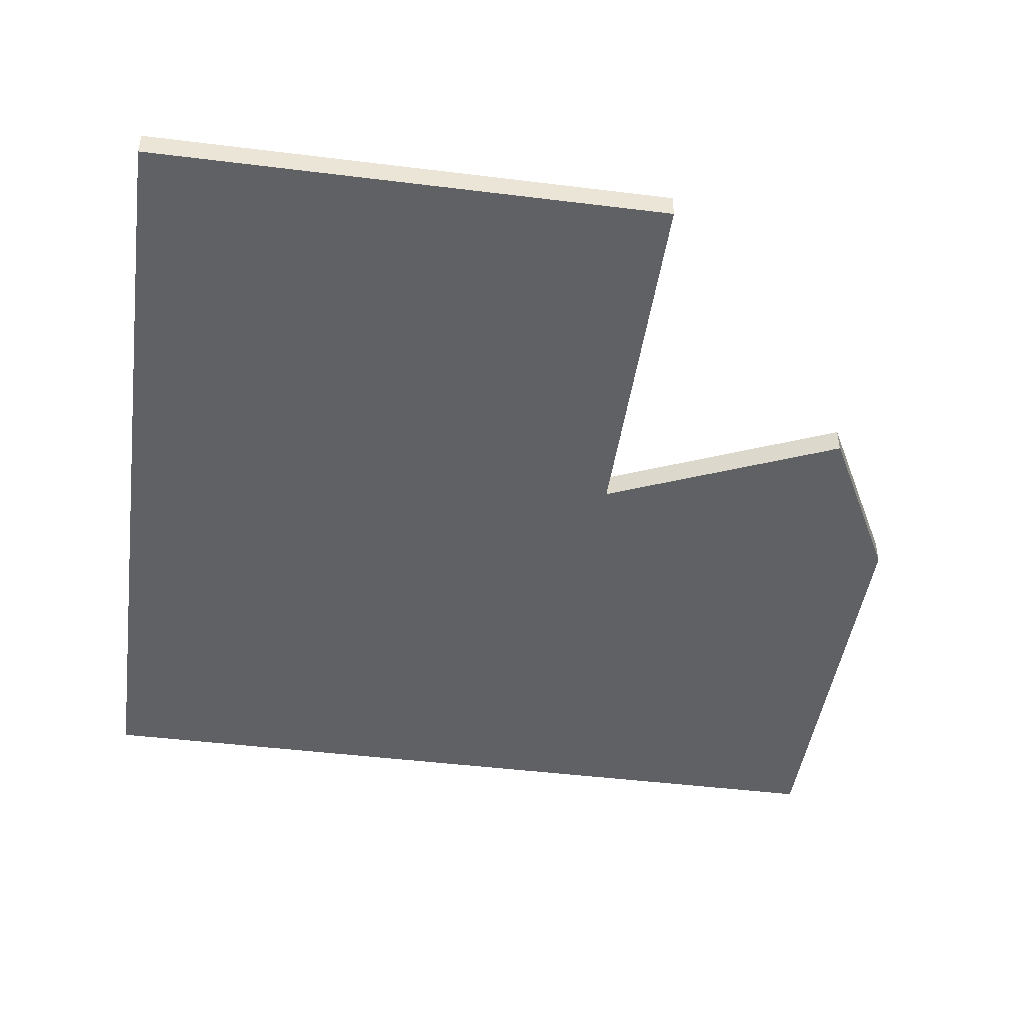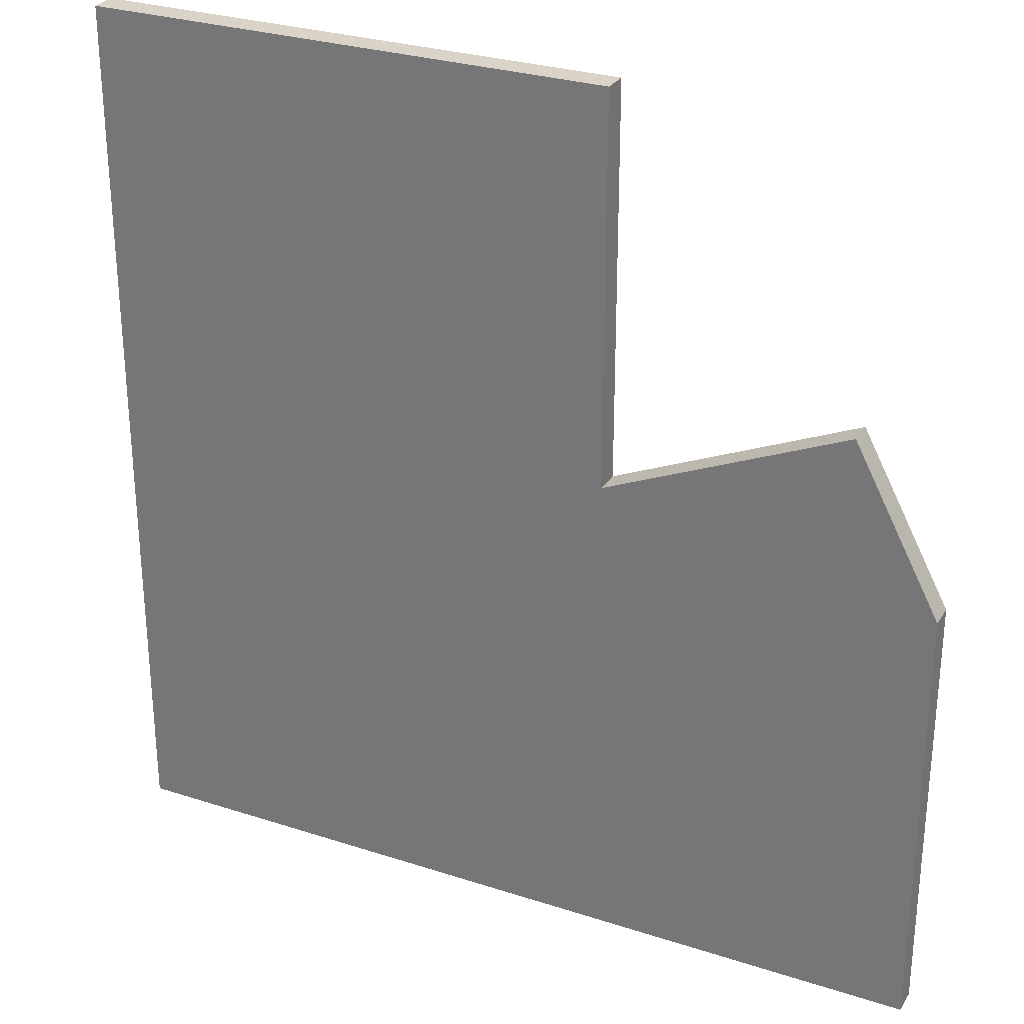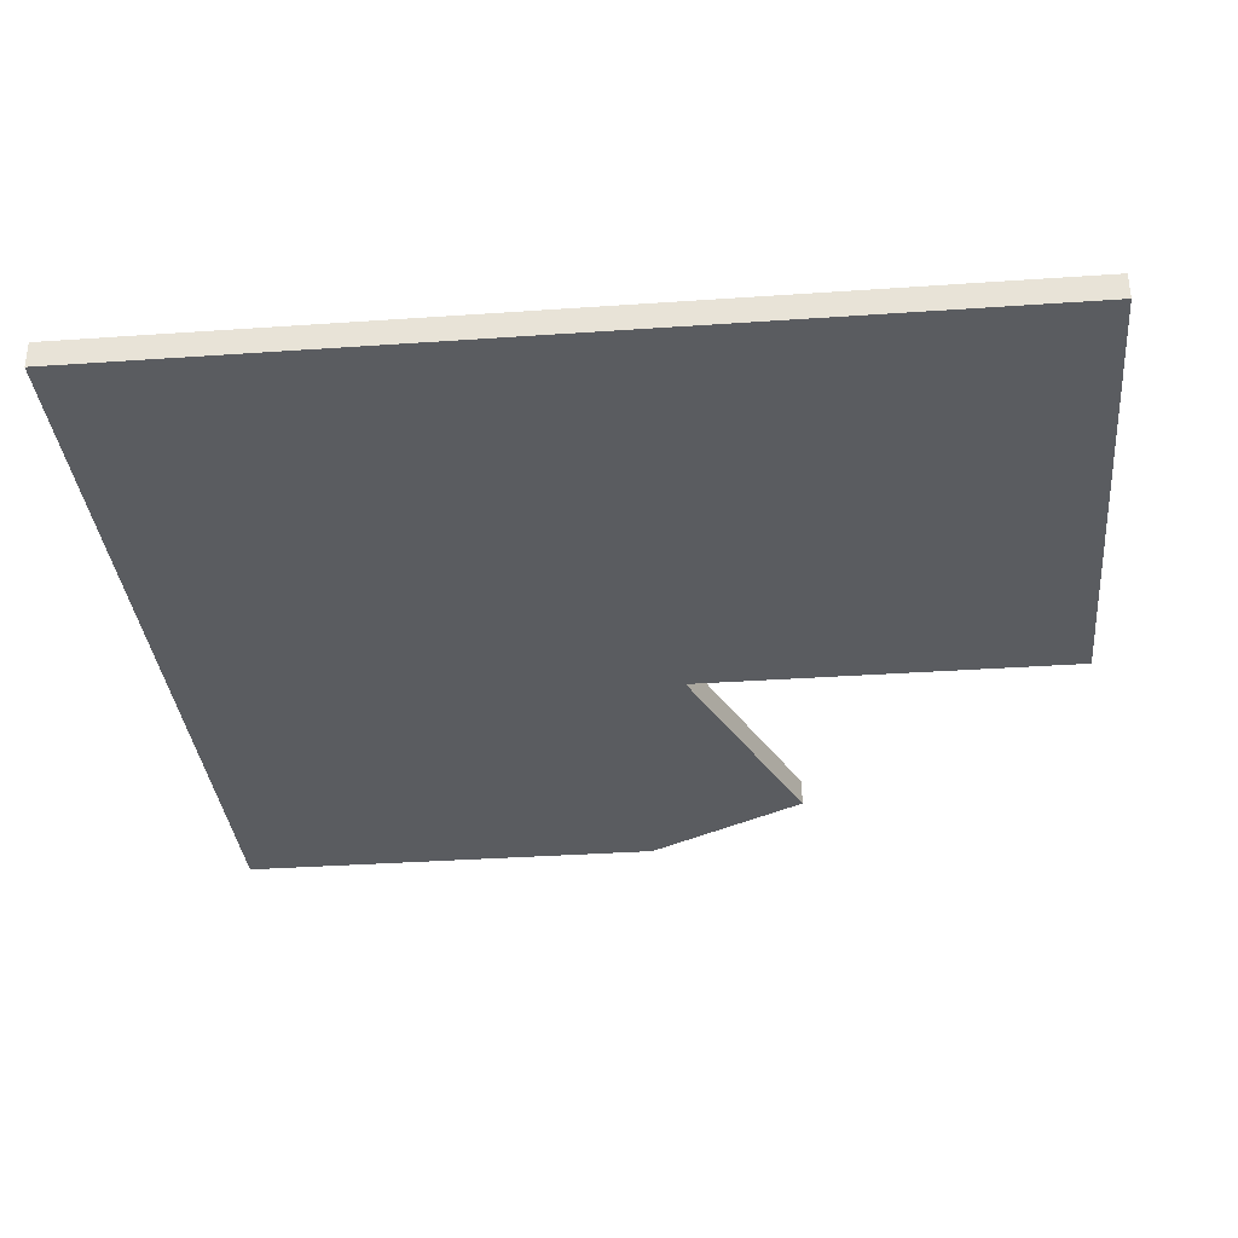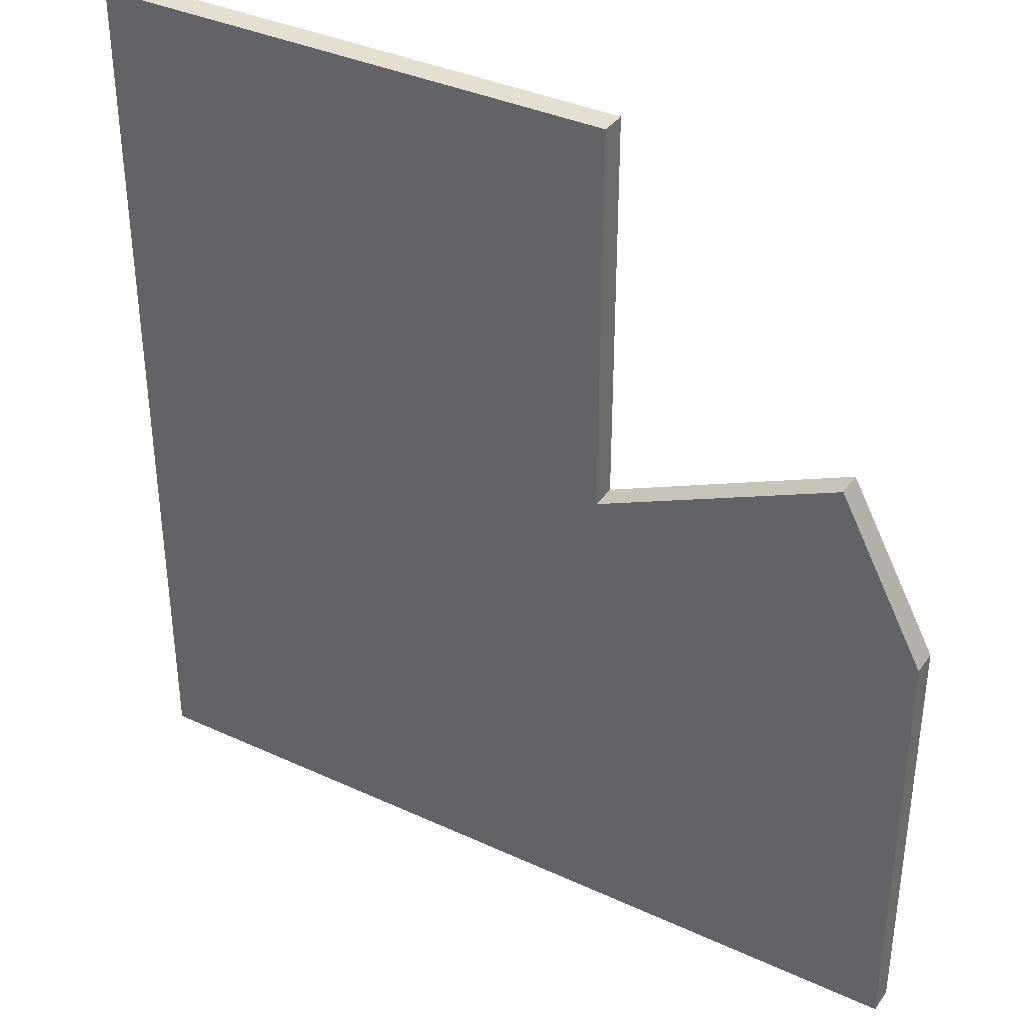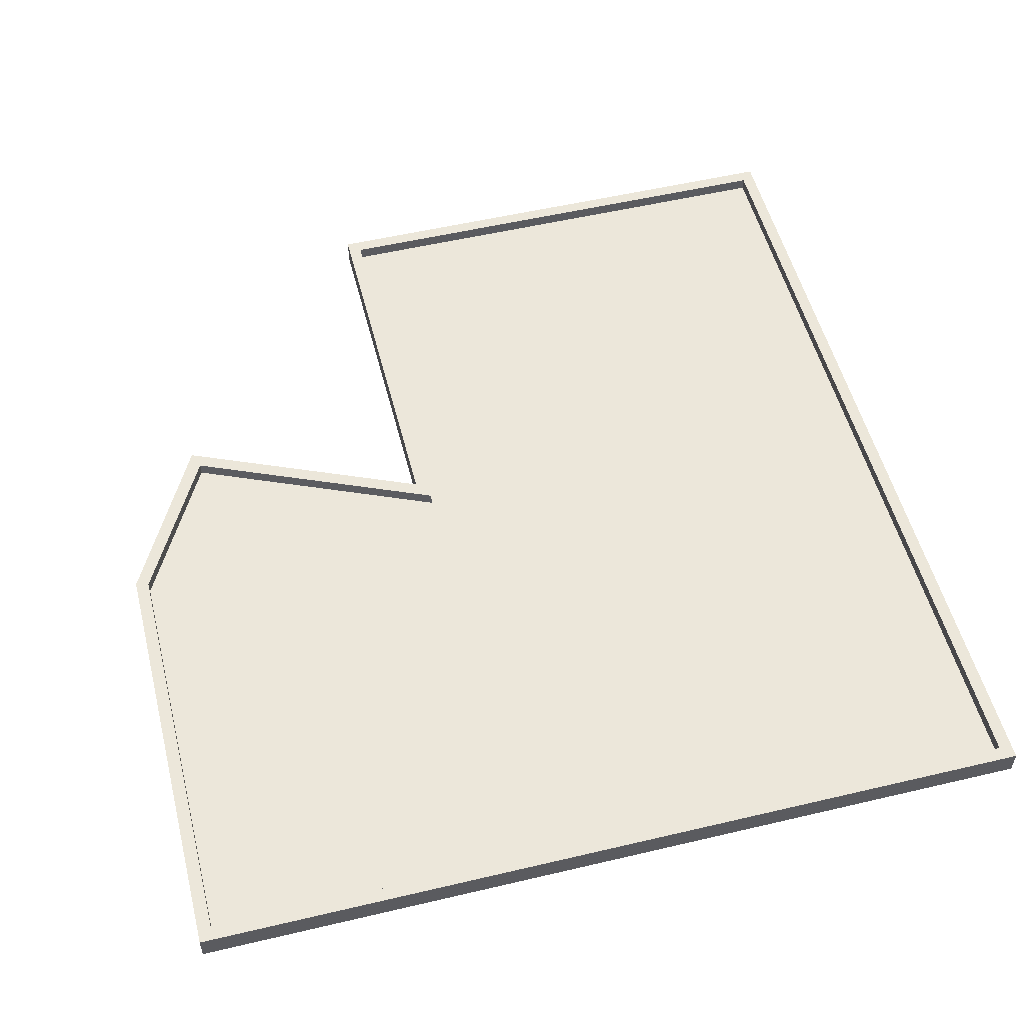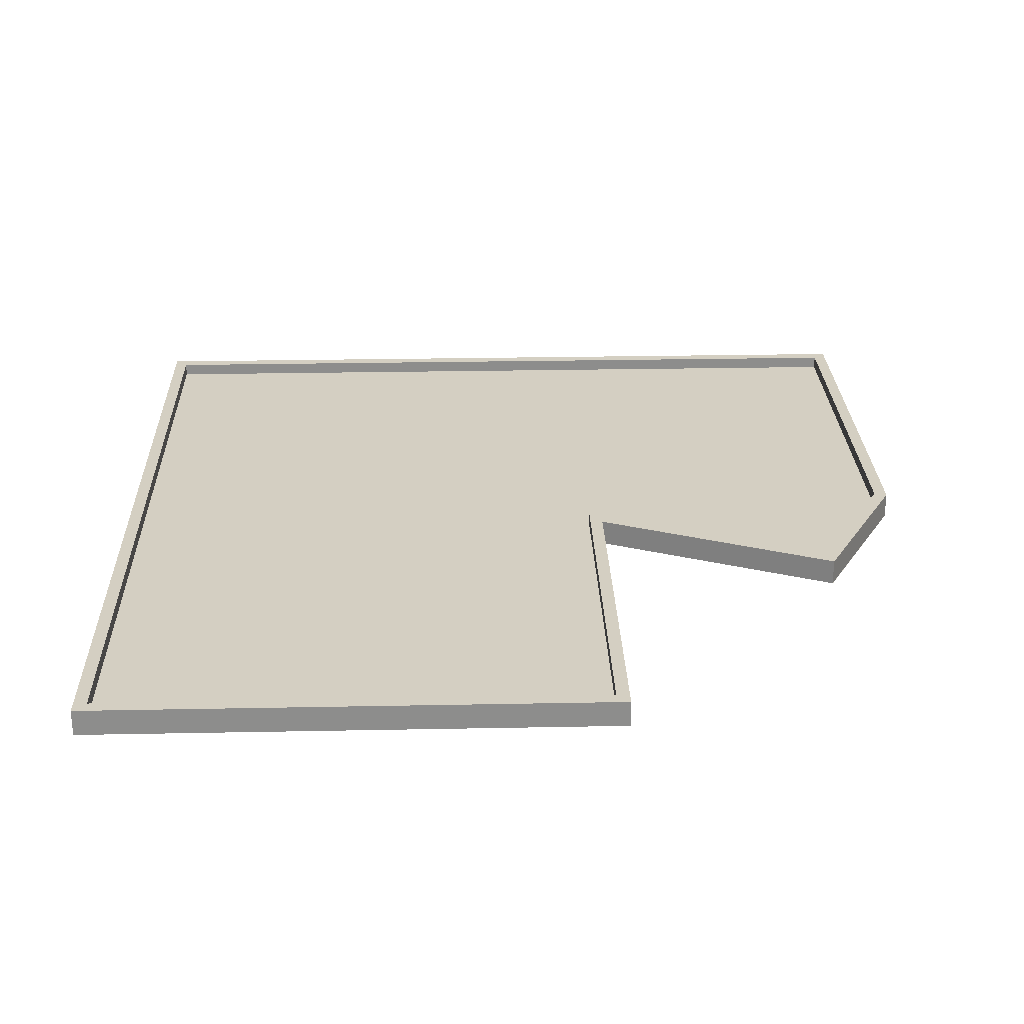
<metadata>
{"format":"obj","ext":"obj","renderer":"f3d","projection":"perspective","resolution":1024,"background":"white","views":[{"elev":-45.6,"azim":-8.1,"up":"+Y"},{"elev":28.6,"azim":26.0,"up":"+Z"},{"elev":-34.1,"azim":-84.6,"up":"+Y"},{"elev":36.8,"azim":30.8,"up":"+Z"},{"elev":53.3,"azim":165.8,"up":"+Y"},{"elev":25.7,"azim":-1.8,"up":"+Y"}]}
</metadata>
<code>
v 8 0 -12
v 6.67 0 -2.817
v 8 0 -5.317
v -5 0 -12
v 3 0 -4.409
v 6.67 0 -2.817
v 8 0 -12
v -5 0 -12
v -5 0.4 -12
v -5 0.4 1.5
v -5 0 1.5
v -4.8 0.2 1.3
v -4.8 0.4 1.3
v -4.8 0.4 -11.8
v -4.8 0.2 -11.8
v -5 0 -12
v -5 0 1.5
v 3 0 1.5
v 3 0 -4.409
v 3 0 1.5
v 3 0.4 1.5
v 3 0.4 -4.409
v 3 0 -4.409
v -5 0 1.5
v -5 0.4 1.5
v 3 0.4 1.5
v 3 0 1.5
v 8 0 -12
v 8 0.4 -12
v -5 0.4 -12
v -5 0 -12
v -4.8 0.2 1.3
v -4.8 0.2 -11.8
v 2.8 0.2 -4.714
v 2.8 0.2 1.3
v 7.8 0.2 -5.367
v 6.561 0.2 -3.081
v 2.8 0.2 -4.714
v 2.8 0.2 1.3
v 2.8 0.4 1.3
v -4.8 0.4 1.3
v -4.8 0.2 1.3
v -4.8 0.2 -11.8
v -4.8 0.4 -11.8
v 7.8 0.4 -11.8
v 7.8 0.2 -11.8
v 8 0.4 -5.317
v 8 0.4 -12
v 8 0 -12
v 8 0 -5.317
v 6.664 0.4 -2.817
v 8 0.4 -5.317
v 8 0 -5.317
v 6.664 0 -2.817
v 7.8 0.4 -5.367
v 6.561 0.4 -3.081
v 6.561 0.2 -3.081
v 7.8 0.2 -5.367
v 2.8 0.2 -4.714
v -4.8 0.2 -11.8
v 7.8 0.2 -11.8
v 7.8 0.2 -5.367
v 7.8 0.2 -11.8
v 7.8 0.4 -11.8
v 7.8 0.4 -5.367
v 7.8 0.2 -5.367
v 6.664 0.4 -2.817
v 6.561 0.4 -3.081
v 7.8 0.4 -5.367
v 8 0.4 -5.317
v 6.664 0 -2.817
v 3 0 -4.409
v 3 0.4 -4.409
v 6.664 0.4 -2.817
v 6.561 0.4 -3.081
v 2.8 0.4 -4.714
v 2.8 0.2 -4.714
v 6.561 0.2 -3.081
v -5 0.4 1.5
v -4.8 0.4 1.3
v 2.8 0.4 1.3
v 3 0.4 1.5
v -5 0.4 -12
v -4.8 0.4 -11.8
v -4.8 0.4 1.3
v -5 0.4 1.5
v 3 0.4 1.5
v 2.8 0.4 1.3
v 2.8 0.4 -4.714
v 3 0.4 -4.409
v 2.8 0.2 -4.714
v 2.8 0.4 -4.714
v 2.8 0.4 1.3
v 2.8 0.2 1.3
v 2.8 0.4 -4.714
v 6.561 0.4 -3.081
v 6.664 0.4 -2.817
v 3 0.4 -4.409
v 7.8 0.4 -11.8
v 8 0.4 -12
v 8 0.4 -5.317
v 7.8 0.4 -5.367
v 8 0.4 -12
v 7.8 0.4 -11.8
v -4.8 0.4 -11.8
v -5 0.4 -12
g mesh7844749
f 1 3 2
f 4 6 5
f 6 4 7
f 8 10 9
f 10 8 11
f 12 14 13
f 14 12 15
f 16 18 17
f 18 16 19
f 20 22 21
f 22 20 23
f 24 26 25
f 26 24 27
f 28 30 29
f 30 28 31
f 32 34 33
f 34 32 35
f 36 38 37
f 39 41 40
f 41 39 42
f 43 45 44
f 45 43 46
f 47 49 48
f 49 47 50
f 51 53 52
f 53 51 54
f 55 57 56
f 57 55 58
f 59 61 60
f 61 59 62
f 63 65 64
f 65 63 66
f 67 69 68
f 69 67 70
f 71 73 72
f 73 71 74
f 75 77 76
f 77 75 78
f 79 81 80
f 81 79 82
f 83 85 84
f 85 83 86
f 87 89 88
f 89 87 90
f 91 93 92
f 93 91 94
f 95 97 96
f 97 95 98
f 99 101 100
f 101 99 102
f 103 105 104
f 105 103 106

</code>
